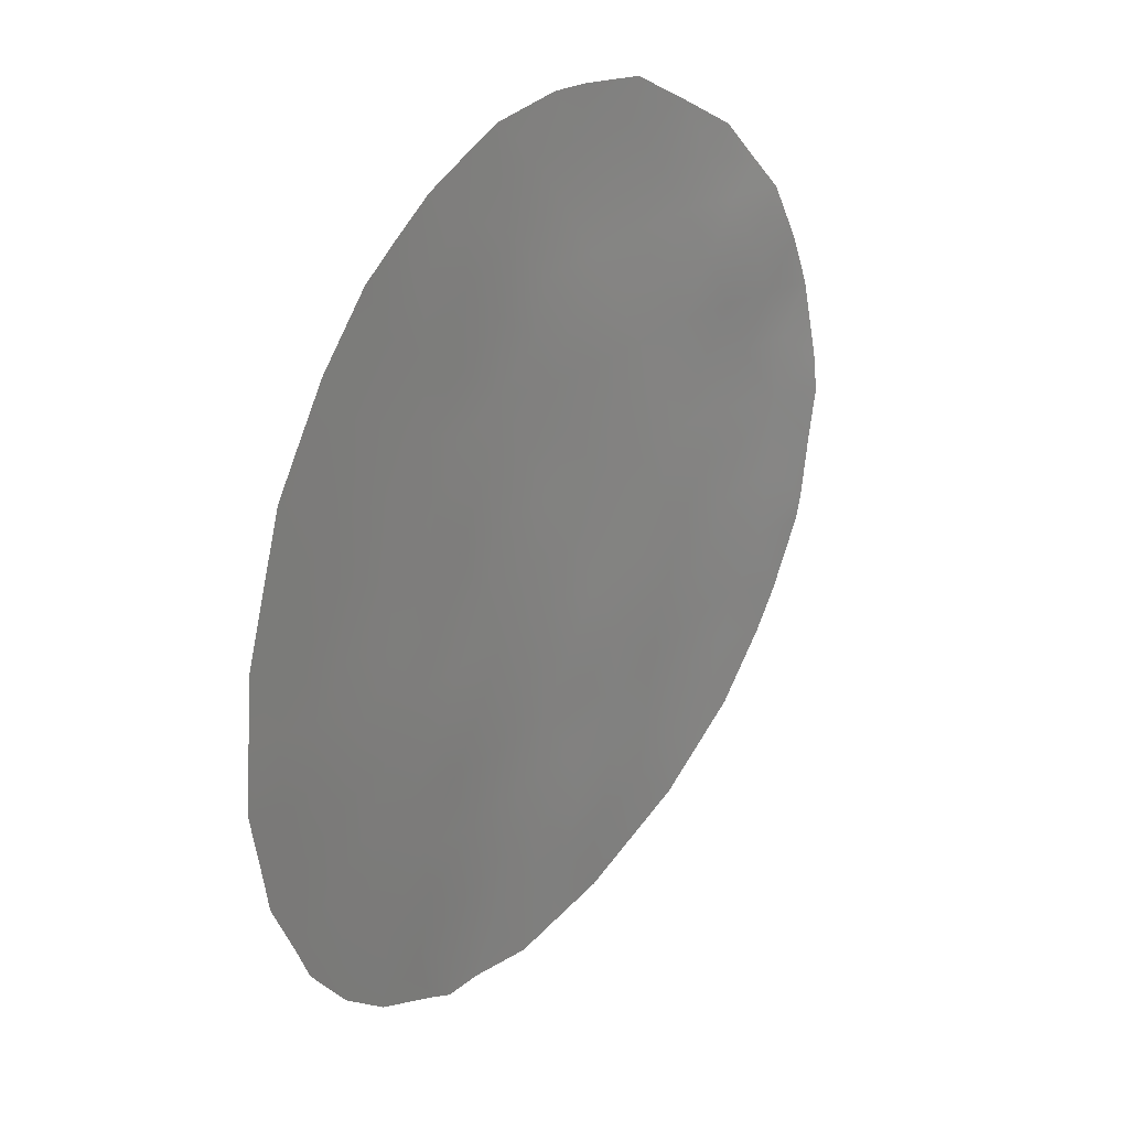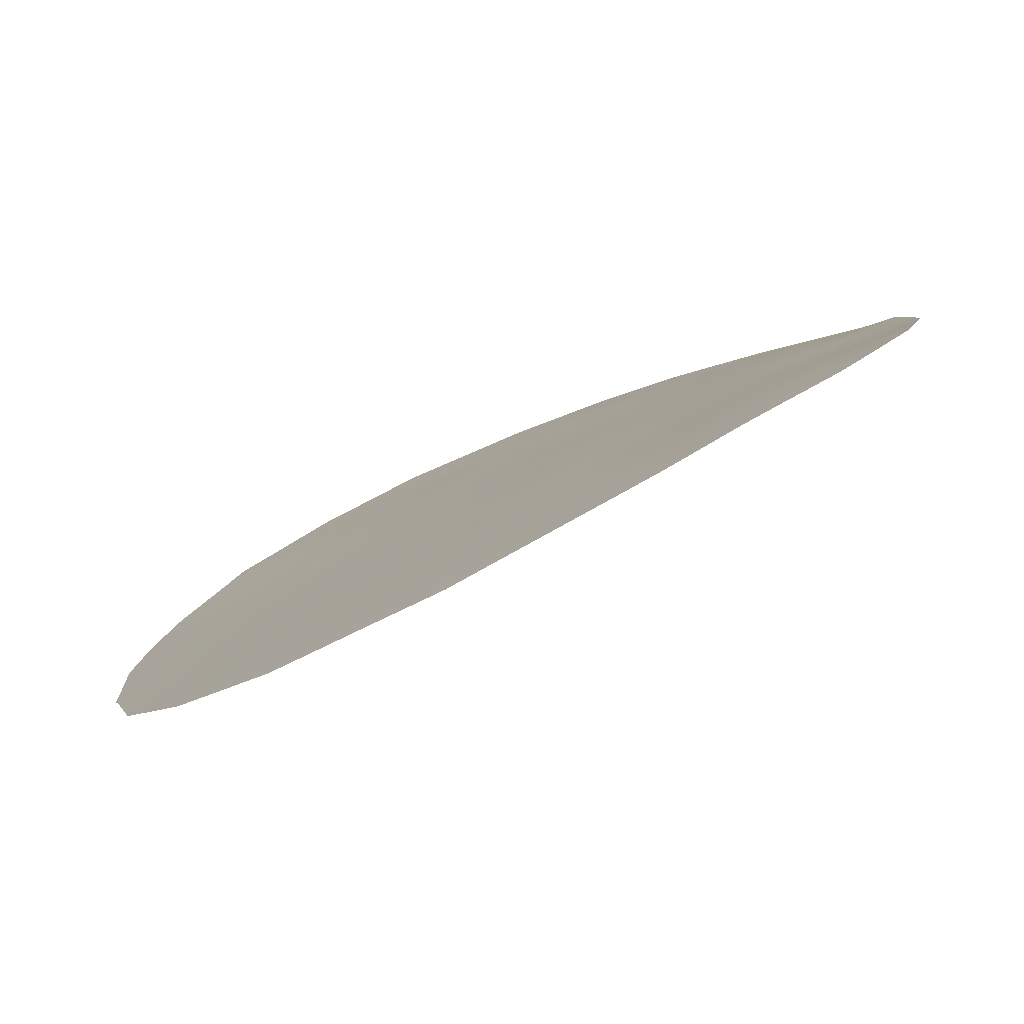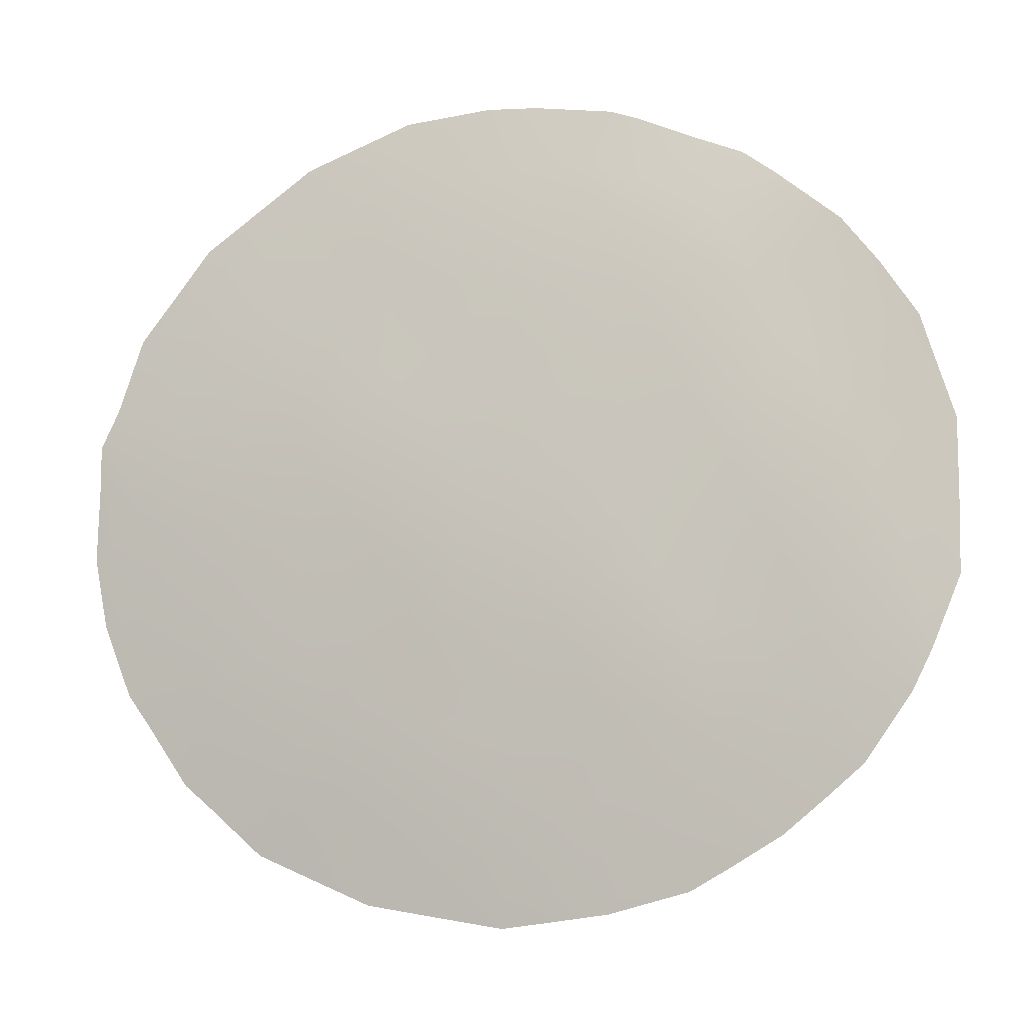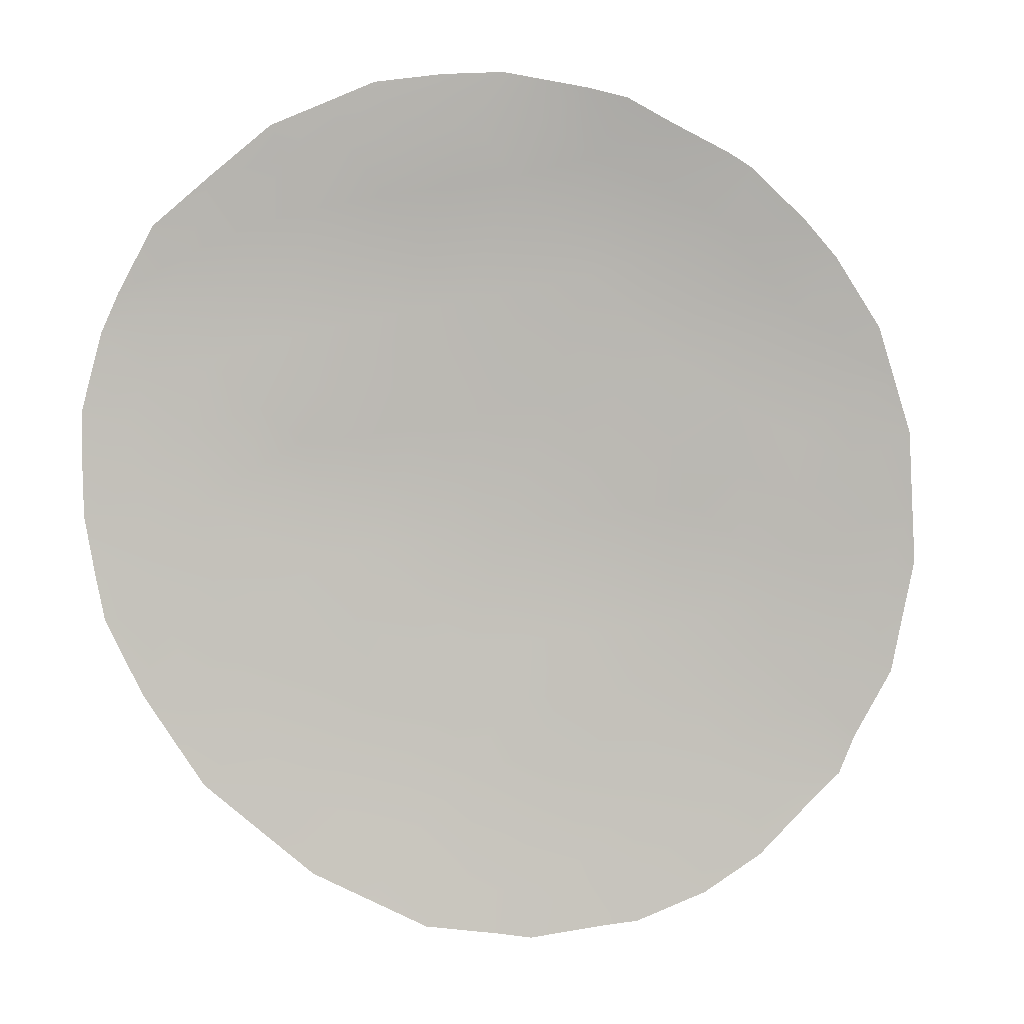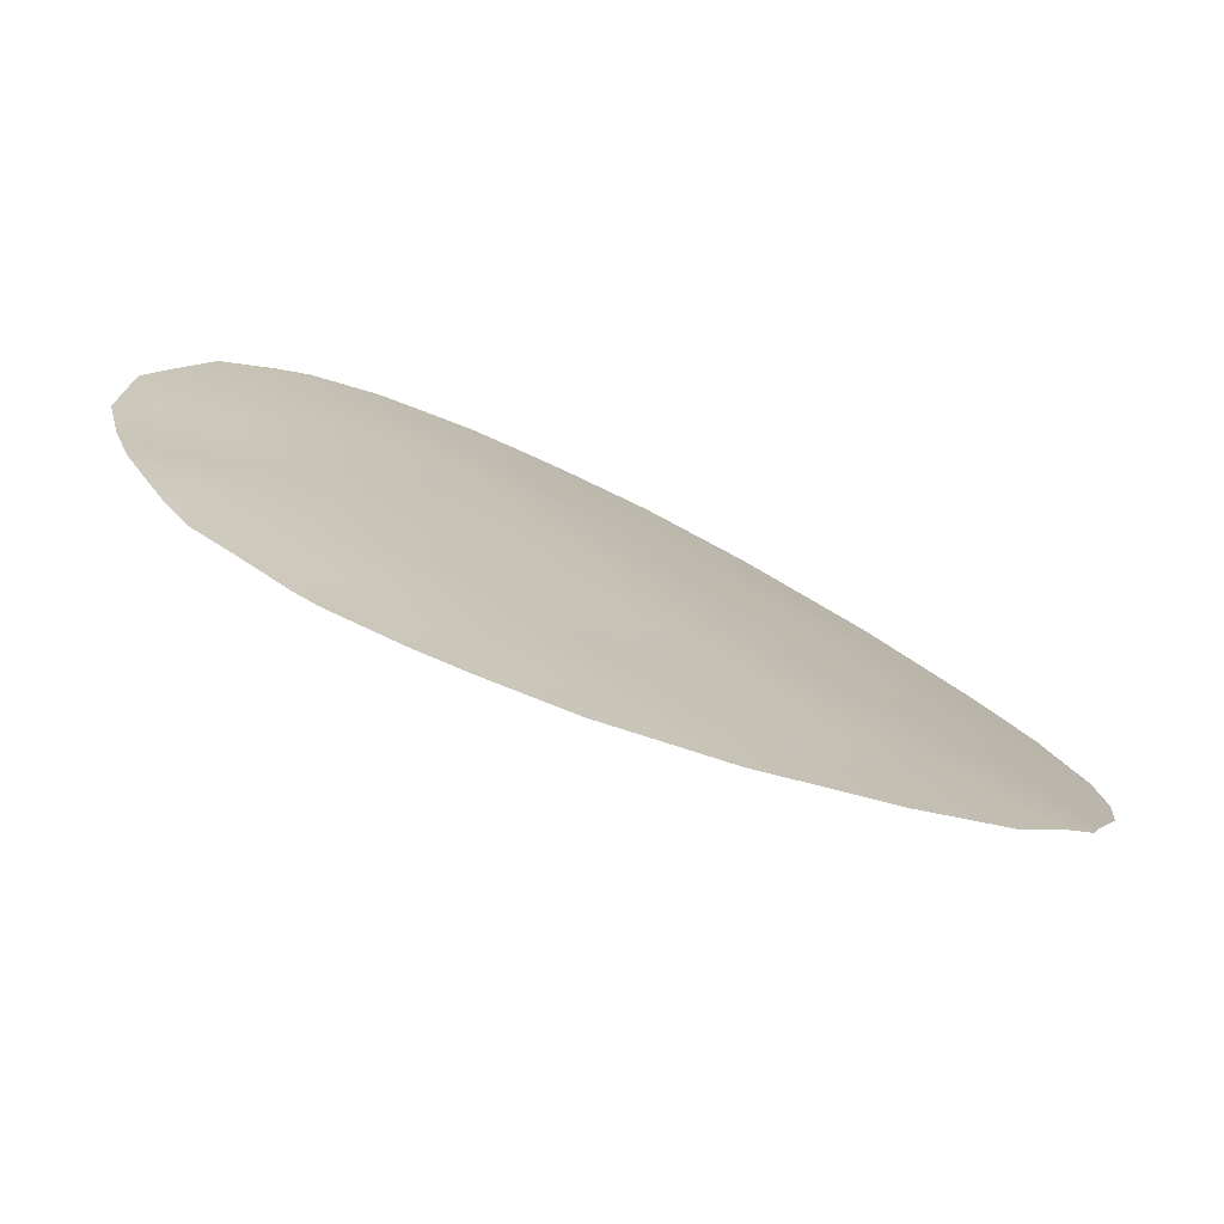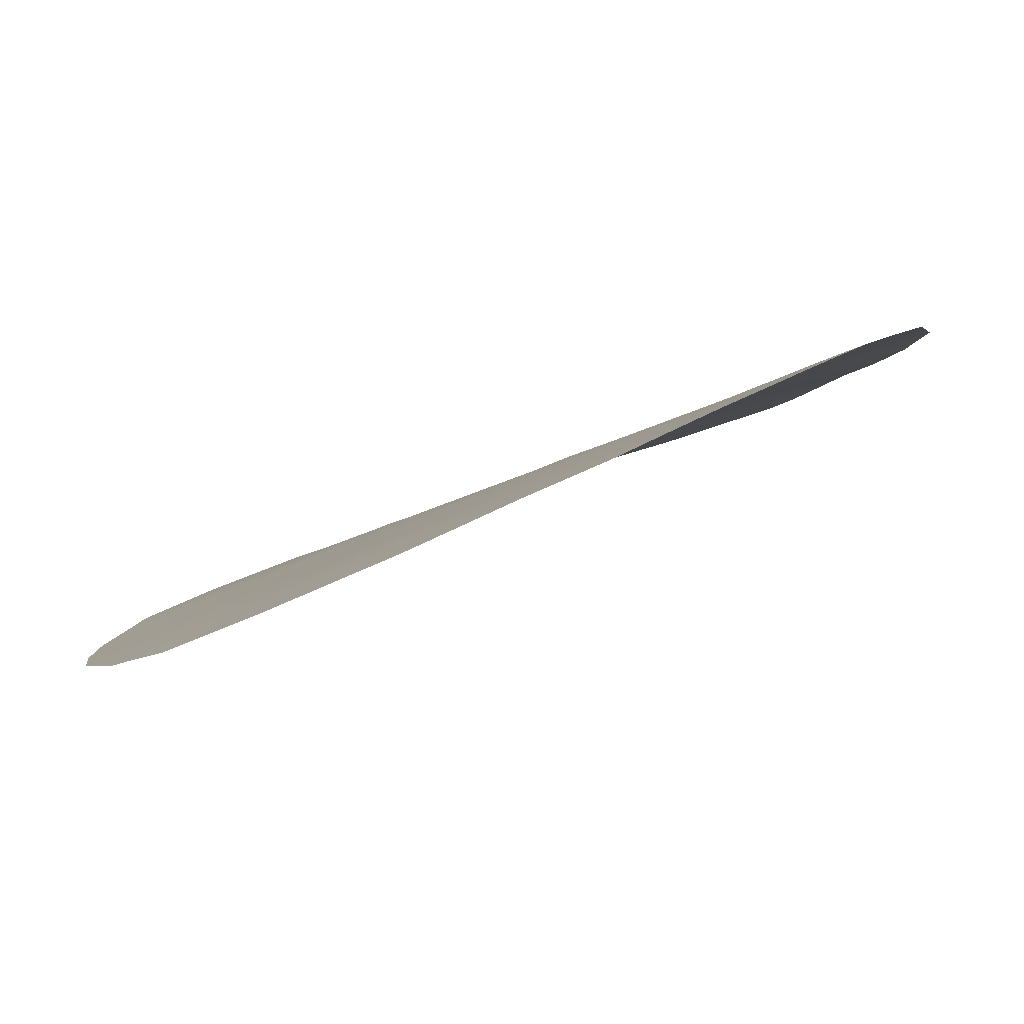
<metadata>
{"format":"obj","ext":"obj","renderer":"f3d","projection":"perspective","resolution":1024,"background":"white","views":[{"elev":30.0,"azim":-24.7,"up":"+Z"},{"elev":-1.6,"azim":-23.5,"up":"+Y"},{"elev":58.1,"azim":-55.3,"up":"+Y"},{"elev":-57.9,"azim":69.9,"up":"+Y"},{"elev":29.6,"azim":142.9,"up":"+Y"},{"elev":-16.8,"azim":-42.9,"up":"+Y"}]}
</metadata>
<code>
v -16.06 55.89 17.91
v -13.3 57.2 15.86
v -15.26 56.26 16.12
v -14.24 56.84 17.88
v -12.39 57.7 17.87
v -10.63 58.47 17.86
v -11.46 58.19 19.53
v -18.15 54.5 13.68
v -11.31 58.13 16.18
v -11.82 57.87 14.37
v -12.33 57.87 21.28
v -14.16 56.98 21.28
v -14.04 56.76 11.91
v -10.42 58.6 21.16
v -9.722 58.84 19.4
v -16.45 55.54 14.25
v -13.34 57.5 22.99
v -15.11 56.47 19.68
v -11 58.21 14.61
v -15.28 56.49 22.96
v -18.56 54.4 18.39
v -13.28 57.35 19.6
v -11.36 58.33 22.81
v -16.92 55.43 19.68
v -17.05 55.22 16.27
v -16.85 55.28 12.19
v -18.88 54.11 16.25
v -15.21 56.17 12.49
v -17 55.47 21.98
v -13.48 57.05 13.67
v -17.75 54.87 17.97
v -9.935 58.85 21.9
v -9.515 58.98 20.97
v -19.63 53.56 14.08
v -10.98 58.51 23.17
v -20.46 53.08 17.27
v -20.24 53.31 19.18
v -9.284 58.88 16.07
v -10.83 58.24 13.32
v -12.11 57.67 12.29
v -9.216 59.08 20.13
v -13.83 56.86 11.52
v -15.48 56.43 24.56
v -17.94 54.93 23.32
v -20.22 53.2 15.64
v -19.84 53.43 14.66
v -16.43 55.5 11.56
v -16.99 55.19 11.62
v -14.4 57.02 24.64
v -13.8 57.31 24.57
v -12.8 57.77 24.38
v -9.192 58.92 16.49
v -8.939 59.05 18.24
v -9.003 59.05 18.87
v -15.4 56.04 11.32
v -18.71 54.44 22.45
v -19.57 53.83 21.17
v -18.33 54.37 12.48
v -17.37 54.95 11.89
v -19.01 53.93 13.17
v -20.29 53.17 16.14
v -16.75 55.69 24.07
v -10.09 58.56 14.34
v -17.63 54.86 15.52
v -17.4 54.98 14.56
v -16.74 55.39 15.32
v -13.79 57.01 16.93
v -12.84 57.45 16.93
v -13.31 57.27 17.86
v -14.73 56.56 16.99
v -14.32 56.72 16.06
v -10.63 58.38 15.32
v -11.61 57.99 15.28
v -14.88 56.44 15.24
v -15.82 55.92 15.24
v -15.39 56.13 14.35
v -12.85 57.52 18.74
v -13.76 57.09 18.76
v -15.5 56.34 21.87
v -14.91 56.61 21.28
v -14.66 56.76 22.09
v -10.94 58.32 17.07
v -11.47 58.1 17.88
v -11.9 57.9 17.01
v -17.38 55.06 17.11
v -17.98 54.68 16.47
v -12.27 57.69 16.06
v -15.66 56.08 17.02
v -15.15 56.36 17.9
v -11 58.35 18.66
v -11.93 57.94 18.72
v -11.89 58.03 20.41
v -12.81 57.61 20.44
v -12.37 57.77 19.58
v -10.85 58.48 22.01
v -10.39 58.7 22.46
v -10.15 58.56 16.08
v -10.53 58.55 19.45
v -14.9 56.37 13.45
v -15.77 55.89 13.37
v -14.03 56.84 15.24
v -12.81 57.7 22.14
v -13.75 57.24 22.13
v -13.26 57.42 21.29
v -14.28 57.01 22.99
v -11.36 58.24 21.25
v -10.95 58.39 20.36
v -19.9 53.49 18.07
v -20.35 53.19 18.21
v -9.741 58.7 14.99
v -12.52 57.55 15.07
v -17.31 55.01 13.68
v -12 57.75 13.39
v -11.46 57.96 12.82
v -10.04 58.74 20.27
v -15.5 56.39 23.84
v -16.03 56.11 24.36
v -16.08 56.05 23.48
v -13.91 57.24 23.84
v -16.53 55.57 17.04
v -16.16 55.74 16.16
v -17.64 55.09 22.54
v -18.59 54.42 19.53
v -17.8 54.88 19.05
v -17.76 54.95 20.16
v -16.68 55.4 13.11
v -14.8 56.77 23.84
v -13.01 57.66 23.76
v -14.33 56.68 14.31
v -13.38 57.13 14.71
v -12.66 57.46 14.04
v -12.82 57.35 12.98
v -14.67 56.66 18.78
v -15.58 56.18 18.8
v -14.62 56.74 20.49
v -15.55 56.28 20.72
v -14.19 56.91 19.63
v -13.72 57.16 20.45
v -17.18 55.24 18.66
v -9.061 58.99 17.47
v -9.863 58.75 18.4
v -18.4 54.39 15.62
v -11.83 58.11 22.12
v -16.03 55.73 12.34
v -18.38 54.62 21.76
v -19.22 54.07 21.69
v -15.99 55.97 19.7
v -16.34 55.81 20.5
v -19.36 53.81 16.95
v -18.38 54.46 17.27
v -19.24 53.92 17.82
v -17.02 55.42 20.87
v -16.29 55.87 21.45
v -17.78 54.98 21.35
v -14.75 56.4 11.87
v -14.64 56.44 11.42
v -12.36 57.92 22.98
v -11.89 58.14 23.78
v -19.35 53.89 18.8
v -19.91 53.57 20.18
v -19.44 53.86 19.89
v -16.45 55.68 18.78
v -14.18 56.71 13.32
v -16.17 55.96 22.49
v -16.86 55.59 23.05
v -13.66 56.96 12.68
v -13.11 57.2 11.85
v -17.42 55.26 23.66
v -16.89 55.38 17.88
v -9.948 58.69 17.19
v -18.28 54.45 14.75
v -11.15 58.12 13.83
v -19.03 53.98 15.18
v -14.47 56.55 12.59
v -19.62 53.61 15.85
v -19.04 53.95 14.2
v -17.55 54.86 12.85
v -18.58 54.46 20.66
v -19.88 53.46 16.81
v -19.84 53.51 17.52
f 64 65 66
f 67 68 69
f 67 70 71
f 72 73 19
f 74 75 76
f 77 78 69
f 79 80 81
f 82 83 84
f 64 25 86
f 87 84 68
f 88 70 89
f 90 91 83
f 92 93 94
f 14 33 32
f 95 32 96
f 170 82 97
f 98 90 141
f 99 76 100
f 101 71 74
f 102 103 104
f 105 81 103
f 106 92 107
f 98 115 107
f 108 37 109
f 87 111 73
f 8 112 65
f 113 114 172
f 14 115 33
f 13 42 167
f 116 117 118
f 105 119 127
f 88 120 121
f 23 35 158
f 123 124 125
f 26 48 47
f 126 144 100
f 20 127 116
f 101 129 130
f 131 132 113
f 63 172 39
f 89 133 134
f 135 80 136
f 78 137 133
f 138 135 137
f 31 139 124
f 119 50 49
f 93 104 138
f 6 170 141
f 95 143 106
f 15 54 41
f 147 136 148
f 110 97 72
f 121 66 75
f 26 177 59
f 8 60 58
f 27 149 175
f 152 148 153
f 152 154 125
f 177 126 112
f 174 28 155
f 155 55 156
f 176 34 60
f 26 59 48
f 143 157 102
f 157 158 128
f 154 122 145
f 151 159 108
f 162 134 147
f 91 94 77
f 129 99 163
f 164 118 165
f 153 79 164
f 97 38 52
f 130 131 111
f 166 167 132
f 174 166 163
f 165 168 122
f 72 63 110
f 123 161 159
f 85 120 169
f 169 162 139
f 25 64 66
f 64 171 65
f 66 65 16
f 4 67 69
f 67 2 68
f 69 68 5
f 2 67 71
f 67 4 70
f 71 70 3
f 72 9 73
f 19 73 10
f 129 74 76
f 74 3 75
f 76 75 16
f 5 77 69
f 77 22 78
f 69 78 4
f 20 79 81
f 79 136 80
f 81 80 12
f 9 82 84
f 82 6 83
f 84 83 5
f 142 64 86
f 86 25 85
f 2 87 68
f 87 9 84
f 68 84 5
f 1 88 89
f 88 3 70
f 89 70 4
f 6 90 83
f 90 7 91
f 83 91 5
f 7 92 94
f 92 11 93
f 94 93 22
f 32 95 14
f 23 95 96
f 96 35 23
f 170 6 82
f 97 82 9
f 15 98 141
f 98 7 90
f 141 90 6
f 28 99 100
f 99 129 76
f 100 76 16
f 129 101 74
f 101 2 71
f 74 71 3
f 11 102 104
f 102 17 103
f 104 103 12
f 17 105 103
f 105 20 81
f 103 81 12
f 14 106 107
f 106 11 92
f 107 92 7
f 7 98 107
f 98 15 115
f 107 115 14
f 36 180 108
f 109 36 108
f 110 38 97
f 9 87 73
f 87 2 111
f 73 111 10
f 171 8 65
f 65 112 16
f 10 113 172
f 113 40 114
f 172 114 39
f 41 115 15
f 115 41 33
f 20 116 118
f 116 43 117
f 118 117 62
f 20 105 127
f 105 17 119
f 3 88 121
f 88 1 120
f 121 120 25
f 46 175 45
f 173 175 46
f 123 21 124
f 125 124 24
f 16 126 100
f 126 26 144
f 100 144 28
f 49 127 119
f 43 116 127
f 119 17 128
f 50 128 51
f 119 128 50
f 2 101 130
f 130 129 30
f 10 131 113
f 131 30 132
f 113 132 40
f 19 10 172
f 1 89 134
f 89 4 133
f 134 133 18
f 18 135 136
f 135 12 80
f 4 78 133
f 78 22 137
f 133 137 18
f 22 138 137
f 138 12 135
f 137 135 18
f 21 31 124
f 124 139 24
f 22 93 138
f 93 11 104
f 138 104 12
f 52 170 97
f 170 52 140
f 141 140 53
f 27 142 86
f 142 171 64
f 54 141 53
f 15 141 54
f 14 95 106
f 95 23 143
f 106 143 11
f 47 144 26
f 144 55 28
f 55 144 47
f 145 56 146
f 178 146 57
f 24 147 148
f 147 18 136
f 19 63 72
f 72 97 9
f 3 121 75
f 121 25 66
f 75 66 16
f 177 58 59
f 151 149 150
f 151 150 21
f 45 175 61
f 29 152 153
f 152 24 148
f 153 148 136
f 24 152 125
f 152 29 154
f 8 58 177
f 177 26 126
f 112 126 16
f 13 174 155
f 13 155 156
f 156 42 13
f 46 176 173
f 8 176 60
f 11 143 102
f 143 23 157
f 102 157 17
f 158 157 23
f 17 157 128
f 128 158 51
f 154 29 122
f 151 21 159
f 108 159 37
f 24 162 147
f 162 1 134
f 147 134 18
f 5 91 77
f 91 7 94
f 77 94 22
f 30 129 163
f 29 164 165
f 164 20 118
f 165 118 62
f 29 153 164
f 153 136 79
f 164 79 20
f 2 130 111
f 130 30 131
f 111 131 10
f 167 166 13
f 30 166 132
f 132 167 40
f 99 174 163
f 174 13 166
f 163 166 30
f 29 165 122
f 165 62 168
f 122 168 44
f 21 123 159
f 31 85 169
f 85 25 120
f 169 120 1
f 31 169 139
f 169 1 162
f 139 162 24
f 27 86 150
f 150 31 21
f 170 140 141
f 155 28 55
f 36 179 180
f 43 127 49
f 8 171 176
f 173 176 171
f 19 172 63
f 142 173 171
f 27 175 173
f 174 99 28
f 175 149 179
f 161 57 160
f 161 160 37
f 159 161 37
f 173 142 27
f 178 57 161
f 123 178 161
f 176 46 34
f 178 123 125
f 178 125 154
f 8 177 112
f 56 145 122
f 56 122 44
f 150 86 85
f 150 85 31
f 145 146 178
f 145 178 154
f 149 27 150
f 61 179 36
f 180 151 108
f 149 180 179
f 180 149 151
f 175 179 61

</code>
